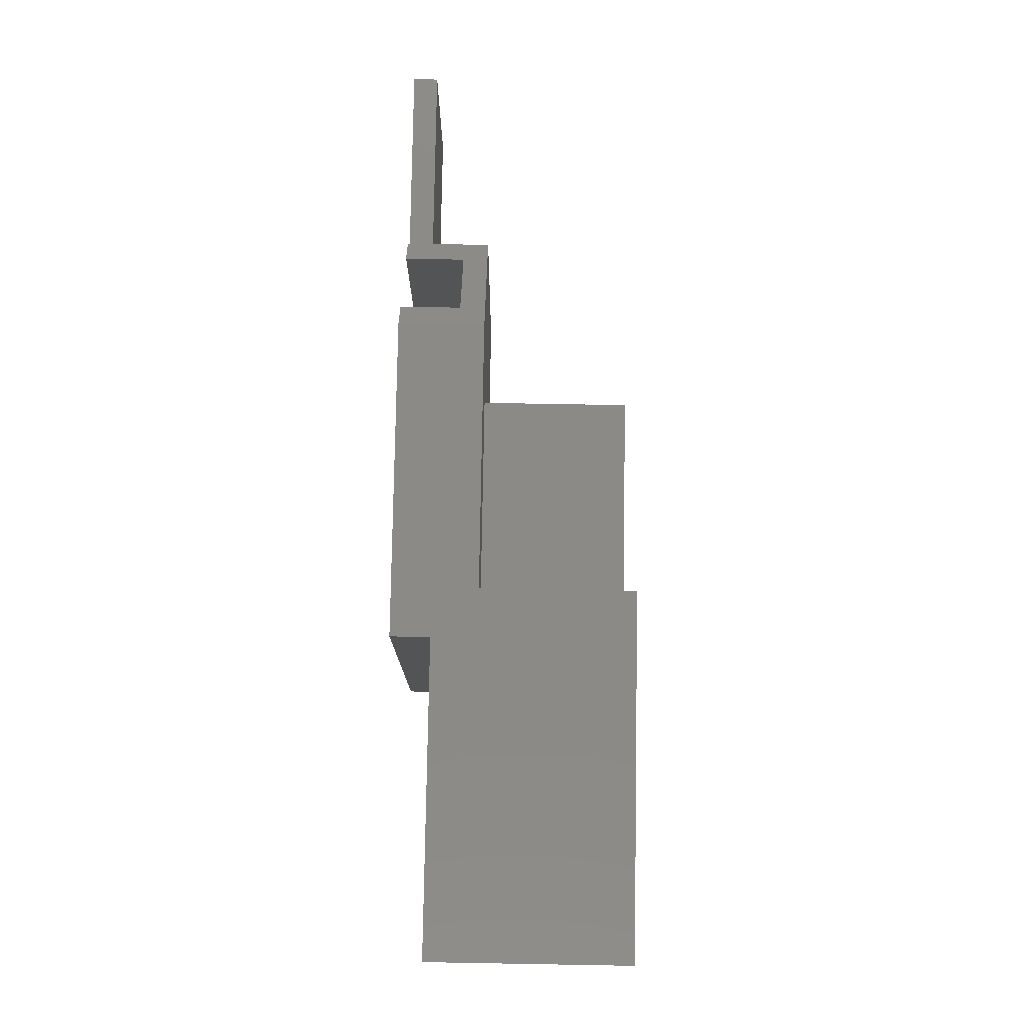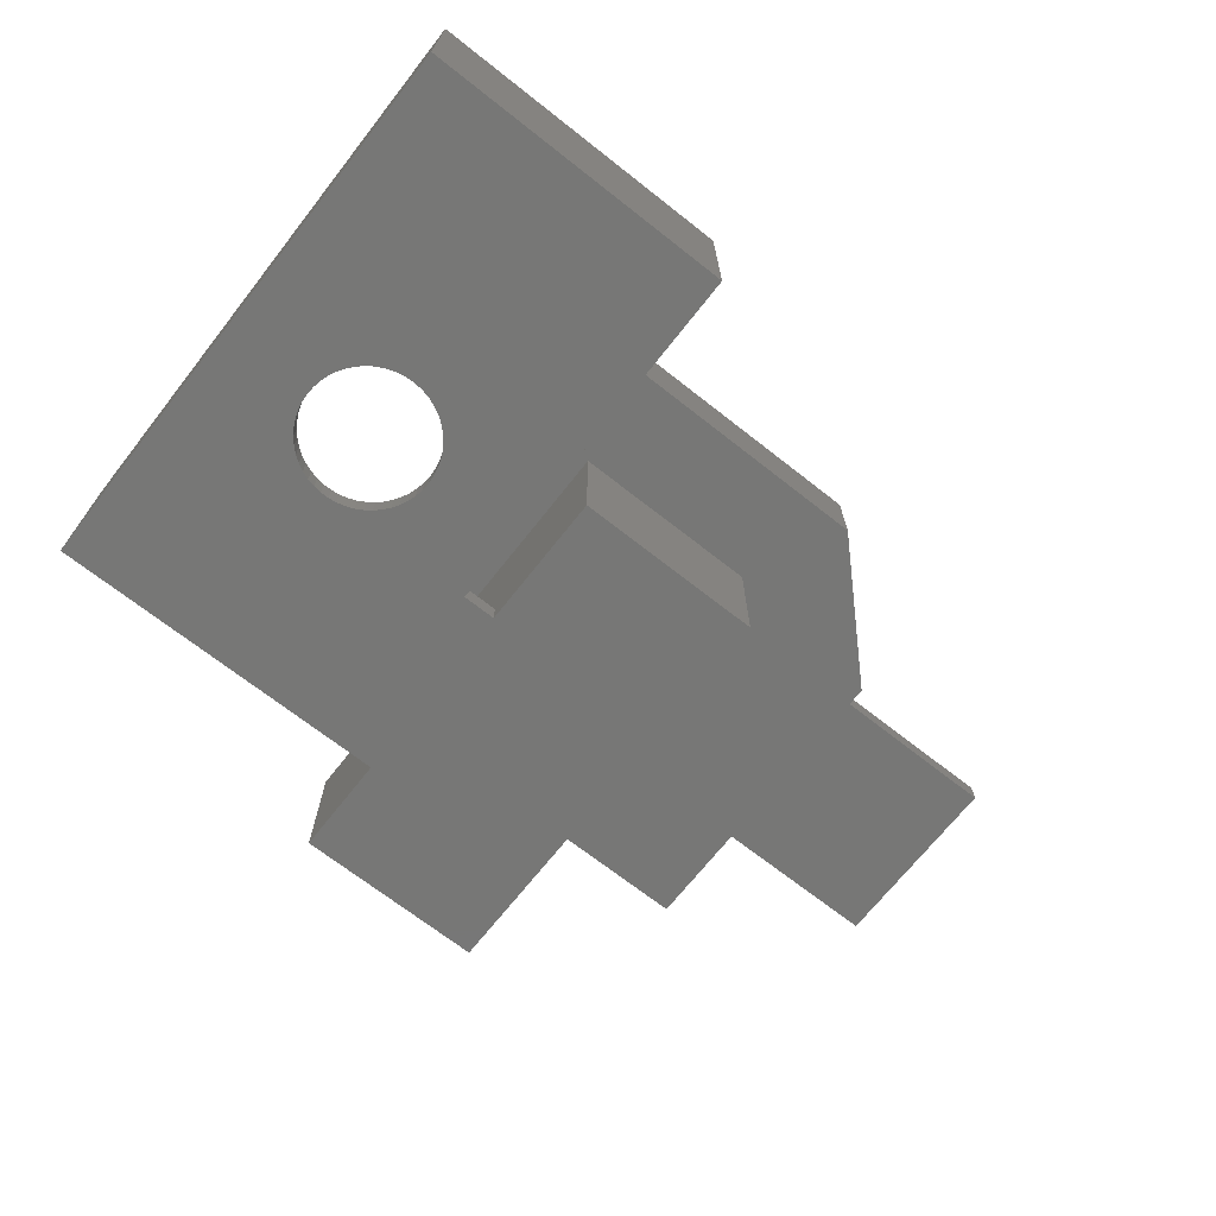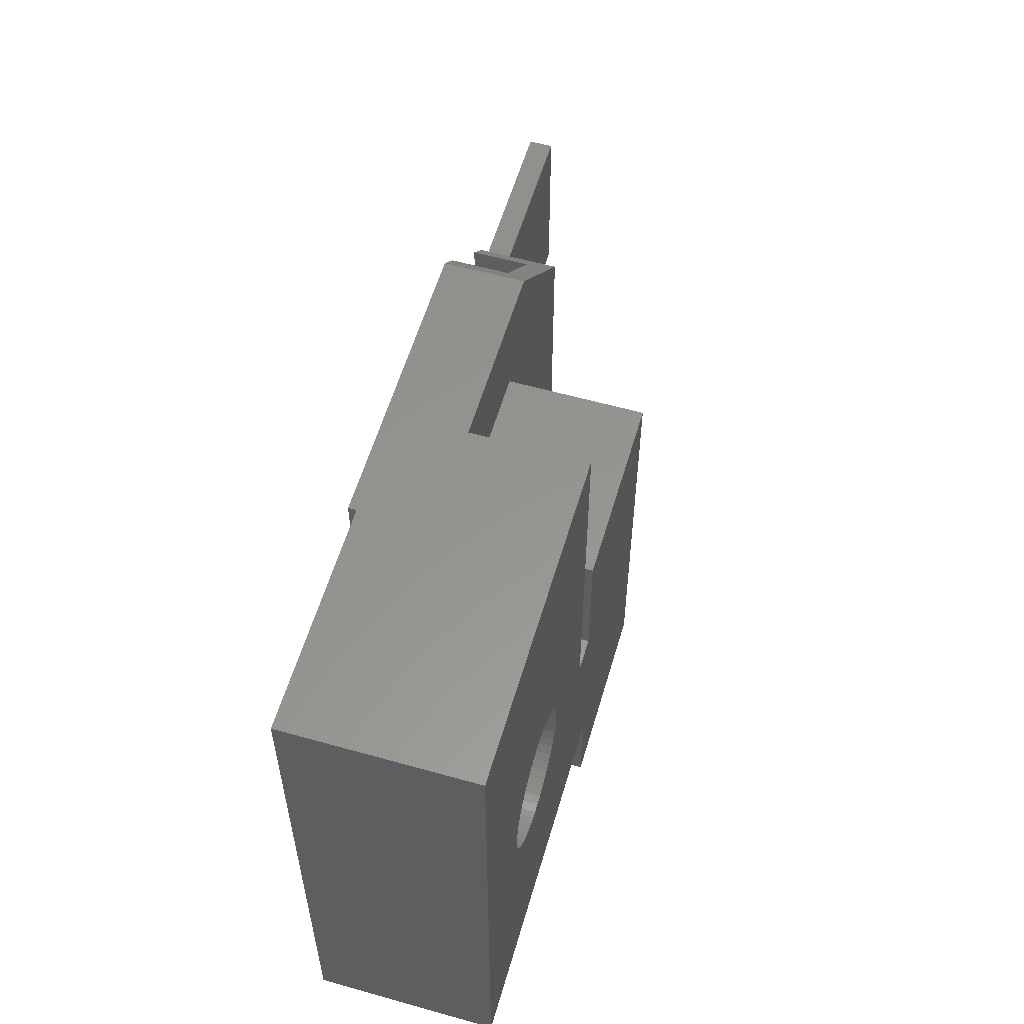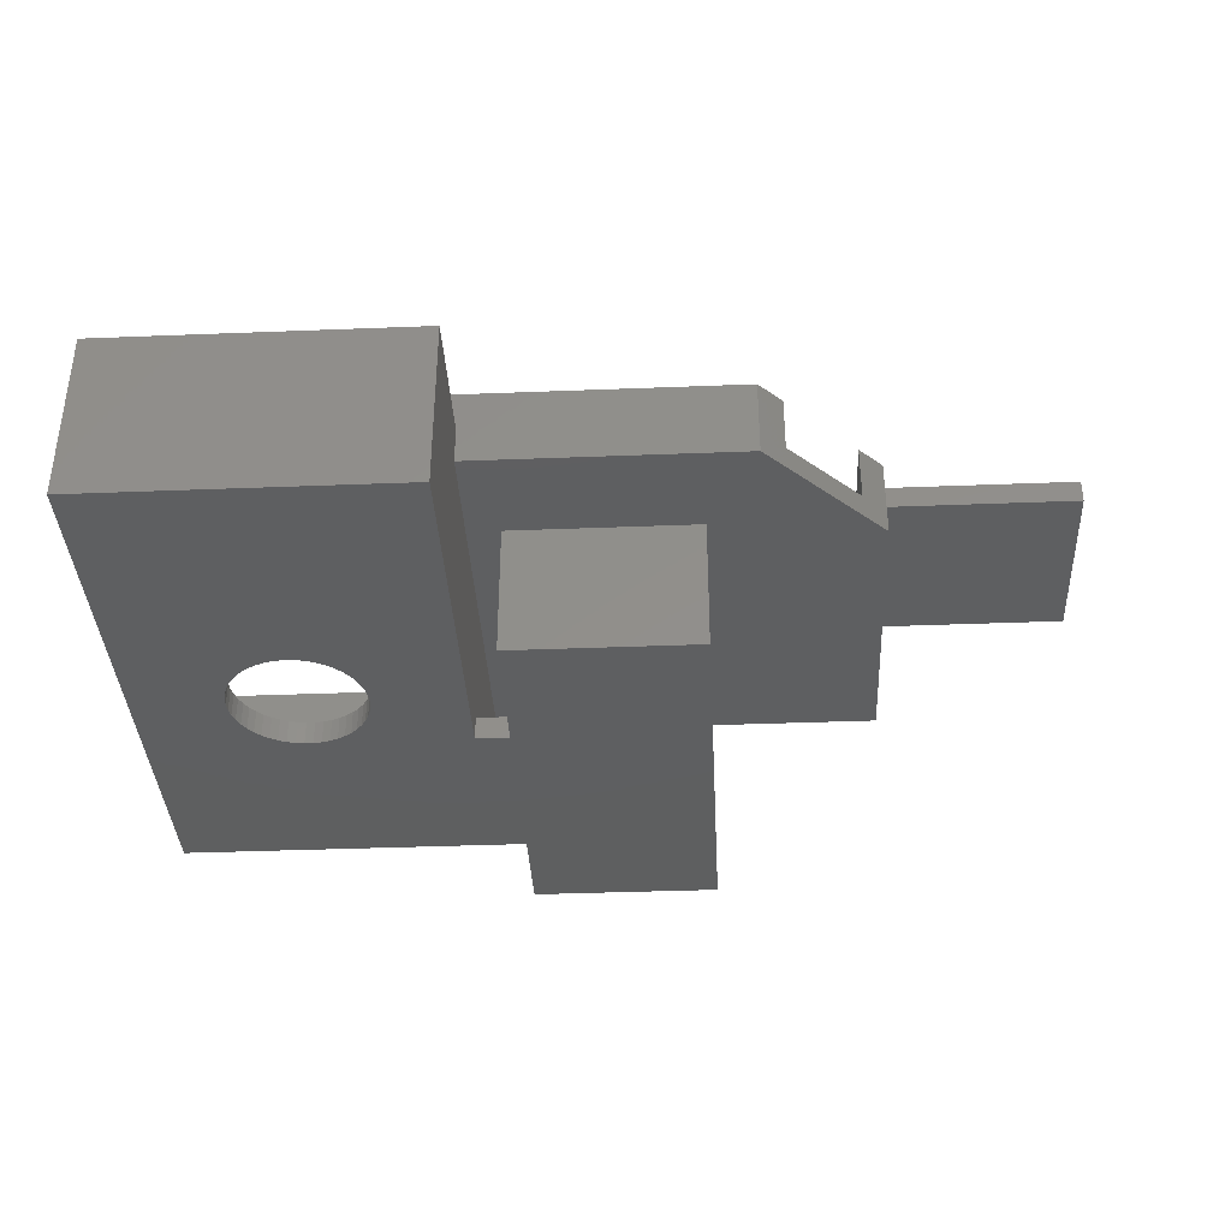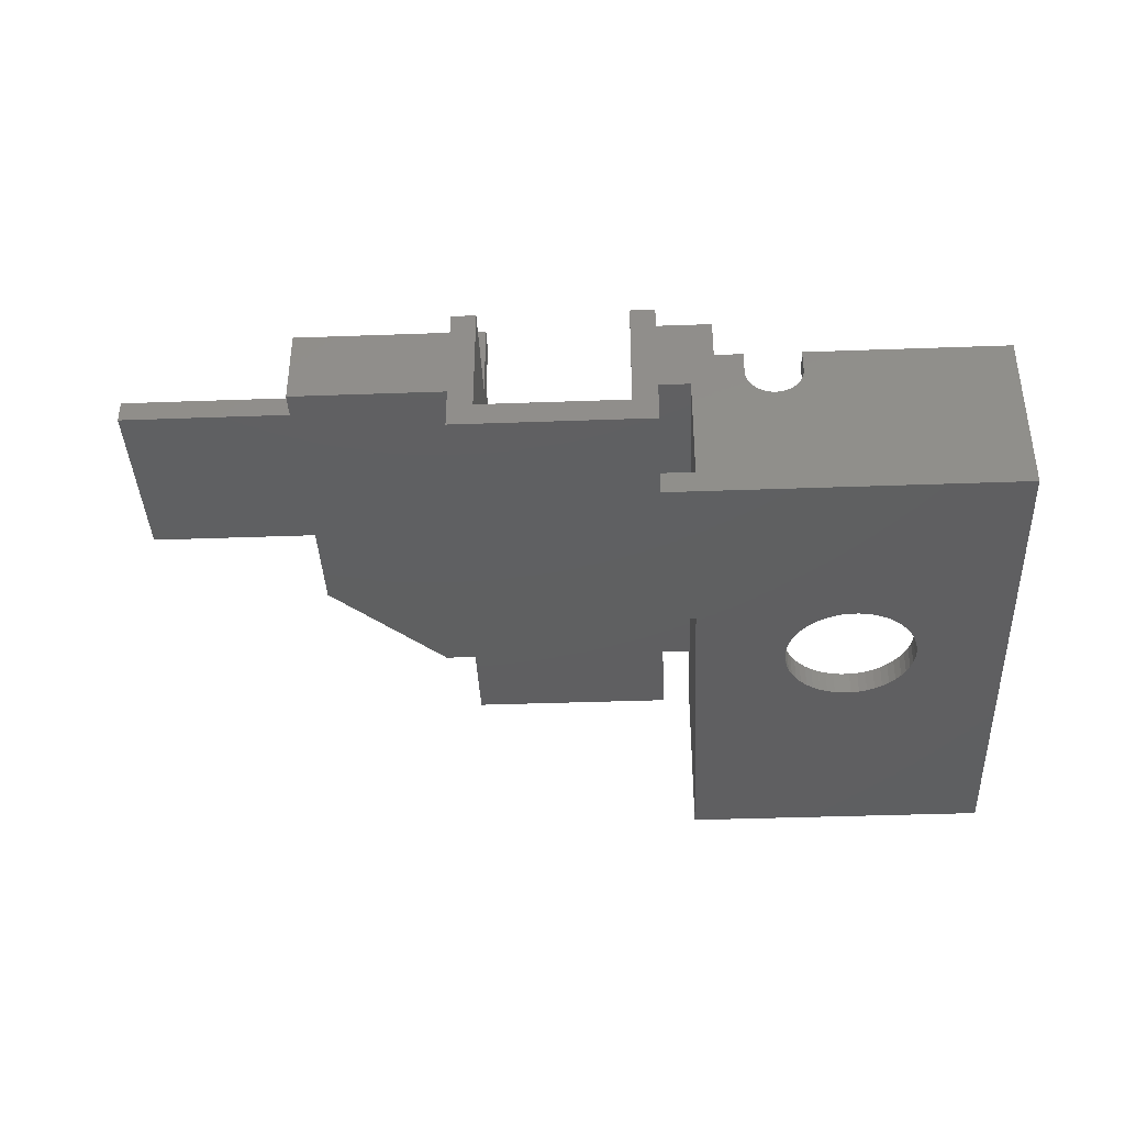
<metadata>
{"format":"stl","ext":"stl","renderer":"f3d","projection":"perspective","resolution":1024,"background":"white","views":[{"elev":78.5,"azim":91.0,"up":"+Y"},{"elev":-69.6,"azim":141.8,"up":"+Z"},{"elev":57.6,"azim":106.3,"up":"+Y"},{"elev":-37.2,"azim":-177.1,"up":"+Z"},{"elev":-39.4,"azim":2.6,"up":"+Z"}]}
</metadata>
<code>
# stl→obj: 246 verts, 496 faces
v 0 41.27 0
v 0 36.83 7.62
v 0 41.27 10.79
v 0 11.43 7.62
v 0 0 0
v 0 0 10.79
v 0 11.43 10.79
v 0 36.83 10.79
v 3.175 44.45 10.79
v 3.175 3.175 10.79
v 25.72 0 10.79
v 25.72 3.175 10.79
v -25.4 36.83 10.79
v -25.4 11.43 10.79
v 55.56 57.15 10.79
v 52.39 53.98 10.79
v 55.56 0 10.79
v 15.88 57.15 10.79
v 12.7 53.98 10.79
v 52.39 3.175 10.79
v 44.77 0 10.79
v 44.77 3.175 10.79
v 55.56 3.175 5.08
v 55.56 57.15 5.08
v 55.56 57.15 0
v 55.56 0 5.08
v 55.56 3.175 0
v 55.56 25.4 -15.24
v 55.56 3.175 -15.24
v 55.56 71.75 5.08
v 55.56 71.75 -15.24
v 22.54 0 0
v 25.72 -13.34 0
v 25.72 0 0
v 22.54 -13.34 0
v 44.77 0 0
v 47.94 -13.34 0
v 47.94 0 0
v 44.77 -13.34 0
v 22.54 43.81 0
v 15.88 57.15 0
v 47.94 43.81 0
v 52.39 0 0
v 52.39 57.15 0
v 47.94 0 -15.24
v 47.94 0 -18.41
v 52.39 0 -15.24
v 59.37 0 1.905
v 59.37 0 5.08
v 59.4 0 1.427
v 59.49 0 0.9575
v 59.64 0 0.5024
v 59.84 0 0.06952
v 60.1 0 -0.3345
v 60.41 0 -0.7031
v 60.75 0 -1.031
v 61.14 0 -1.312
v 61.56 0 -1.542
v 62.01 0 -1.719
v 62.94 0 -1.897
v 63.42 0 -1.897
v 62.47 0 -1.838
v 66.99 0 1.905
v 94.3 0 5.08
v 66.99 0 5.08
v 66.96 0 1.427
v 66.87 0 0.9575
v 66.72 0 0.5024
v 94.3 0 -18.41
v 66.52 0 0.06952
v 66.26 0 -0.3345
v 65.96 0 -0.7031
v 65.61 0 -1.031
v 65.22 0 -1.312
v 64.8 0 -1.542
v 52.39 0 -18.41
v 64.36 0 -1.719
v 63.9 0 -1.838
v 52.39 57.15 5.08
v 3.175 44.45 3.175
v 3.175 3.175 3.175
v 52.39 74.93 -18.41
v 52.39 74.93 5.08
v 52.39 25.4 -18.41
v 52.39 25.4 -15.24
v 52.39 3.175 5.08
v 52.39 53.98 5.08
v 52.39 3.175 3.175
v 52.39 53.98 3.175
v 12.7 53.98 3.175
v 44.77 40.64 3.175
v 25.72 40.64 3.175
v 25.72 3.175 3.175
v 44.77 3.175 3.175
v 25.72 40.64 -15.24
v 25.72 -13.34 -15.24
v 44.77 -13.34 -15.24
v 44.77 0 -15.24
v 44.77 25.4 -15.24
v 44.77 40.64 -15.24
v 22.54 43.81 -18.41
v 22.54 -13.34 -18.41
v 47.94 25.4 -15.24
v 47.94 43.81 -18.41
v 47.94 -13.34 -18.41
v 47.94 25.4 -18.41
v 39.69 25.4 -15.24
v 39.69 0 -15.24
v 65.09 3.175 -15.24
v 65.09 25.4 -15.24
v 94.3 74.93 5.08
v 91.12 71.75 5.08
v 91.12 3.175 5.08
v 66.99 3.175 5.08
v 59.37 3.175 5.08
v 94.3 74.93 -18.41
v 82.23 34.29 -18.41
v 82.16 33.18 -18.41
v 81.95 32.08 -18.41
v 81.61 31.02 -18.41
v 81.13 30.01 -18.41
v 80.53 29.06 -18.41
v 79.82 28.2 -18.41
v 79.01 27.44 -18.41
v 78.11 26.78 -18.41
v 77.13 26.25 -18.41
v 76.09 25.84 -18.41
v 75.01 25.56 -18.41
v 73.9 25.42 -18.41
v 72.78 25.42 -18.41
v 71.68 25.56 -18.41
v 70.6 25.84 -18.41
v 69.56 26.25 -18.41
v 68.58 26.78 -18.41
v 67.68 27.44 -18.41
v 64.52 33.18 -18.41
v 64.45 34.29 -18.41
v 64.73 32.08 -18.41
v 65.08 31.02 -18.41
v 65.55 30.01 -18.41
v 66.15 29.06 -18.41
v 66.86 28.2 -18.41
v 82.16 35.4 -18.41
v 81.95 36.5 -18.41
v 81.61 37.56 -18.41
v 81.13 38.57 -18.41
v 80.53 39.52 -18.41
v 79.82 40.38 -18.41
v 79.01 41.14 -18.41
v 78.11 41.8 -18.41
v 77.13 42.33 -18.41
v 76.09 42.74 -18.41
v 75.01 43.02 -18.41
v 73.9 43.16 -18.41
v 72.78 43.16 -18.41
v 71.68 43.02 -18.41
v 70.6 42.74 -18.41
v 69.56 42.33 -18.41
v 68.58 41.8 -18.41
v 67.68 41.14 -18.41
v 66.86 40.38 -18.41
v 66.15 39.52 -18.41
v 64.52 35.4 -18.41
v 64.73 36.5 -18.41
v 65.55 38.57 -18.41
v 65.08 37.56 -18.41
v 91.12 3.175 -15.24
v 91.12 71.75 -15.24
v 65.08 31.02 -15.24
v 65.55 30.01 -15.24
v 64.73 32.08 -15.24
v 64.52 33.18 -15.24
v 64.52 35.4 -15.24
v 64.45 34.29 -15.24
v 82.23 34.29 -15.24
v 82.16 35.4 -15.24
v 81.95 36.5 -15.24
v 81.61 37.56 -15.24
v 81.13 38.57 -15.24
v 80.53 39.52 -15.24
v 79.82 40.38 -15.24
v 79.01 41.14 -15.24
v 78.11 41.8 -15.24
v 77.13 42.33 -15.24
v 76.09 42.74 -15.24
v 75.01 43.02 -15.24
v 73.9 43.16 -15.24
v 72.78 43.16 -15.24
v 71.68 43.02 -15.24
v 70.6 42.74 -15.24
v 69.56 42.33 -15.24
v 68.58 41.8 -15.24
v 67.68 41.14 -15.24
v 66.86 40.38 -15.24
v 64.73 36.5 -15.24
v 65.08 37.56 -15.24
v 65.55 38.57 -15.24
v 66.15 39.52 -15.24
v 82.16 33.18 -15.24
v 81.95 32.08 -15.24
v 81.61 31.02 -15.24
v 81.13 30.01 -15.24
v 80.53 29.06 -15.24
v 79.82 28.2 -15.24
v 79.01 27.44 -15.24
v 78.11 26.78 -15.24
v 77.13 26.25 -15.24
v 76.09 25.84 -15.24
v 75.01 25.56 -15.24
v 73.9 25.42 -15.24
v 72.78 25.42 -15.24
v 71.68 25.56 -15.24
v 70.6 25.84 -15.24
v 69.56 26.25 -15.24
v 68.58 26.78 -15.24
v 67.68 27.44 -15.24
v 66.86 28.2 -15.24
v 66.15 29.06 -15.24
v 66.99 3.175 1.905
v 66.96 3.175 1.427
v 66.87 3.175 0.9575
v 66.72 3.175 0.5024
v 66.52 3.175 0.06952
v 66.26 3.175 -0.3345
v 65.96 3.175 -0.7031
v 65.61 3.175 -1.031
v 65.22 3.175 -1.312
v 64.8 3.175 -1.542
v 63.42 3.175 -1.897
v 62.94 3.175 -1.897
v 63.9 3.175 -1.838
v 64.36 3.175 -1.719
v 59.37 3.175 1.905
v 59.4 3.175 1.427
v 59.49 3.175 0.9575
v 59.64 3.175 0.5024
v 59.84 3.175 0.06952
v 60.1 3.175 -0.3345
v 60.41 3.175 -0.7031
v 60.75 3.175 -1.031
v 61.14 3.175 -1.312
v 61.56 3.175 -1.542
v 62.01 3.175 -1.719
v 62.47 3.175 -1.838
v -25.4 11.43 7.62
v -25.4 36.83 7.62
f 1 2 3
f 1 4 2
f 5 4 1
f 6 4 5
f 4 6 7
f 3 2 8
f 8 9 3
f 10 11 12
f 7 9 8
f 9 7 10
f 10 6 11
f 6 10 7
f 13 7 8
f 7 13 14
f 15 16 17
f 18 16 15
f 16 18 19
f 20 17 16
f 21 20 22
f 20 21 17
f 23 24 15
f 24 23 25
f 17 23 15
f 23 17 26
f 25 23 27
f 27 28 25
f 28 27 29
f 25 30 24
f 30 25 31
f 25 28 31
f 32 33 34
f 33 32 35
f 36 37 38
f 37 36 39
f 1 40 32
f 1 32 5
f 40 1 41
f 42 43 38
f 43 42 44
f 40 44 42
f 44 40 41
f 45 46 47
f 21 26 17
f 26 48 49
f 38 26 21
f 26 43 48
f 48 43 50
f 50 43 51
f 51 43 52
f 38 21 36
f 26 38 43
f 52 43 53
f 43 54 53
f 43 55 54
f 43 56 55
f 47 56 43
f 56 47 57
f 57 47 58
f 58 47 59
f 60 47 61
f 62 47 60
f 59 47 62
f 63 64 65
f 66 64 63
f 67 64 66
f 68 64 67
f 69 68 70
f 69 70 71
f 69 71 72
f 69 72 73
f 69 73 74
f 69 74 75
f 76 75 77
f 76 77 78
f 47 78 61
f 76 78 47
f 76 47 46
f 75 76 69
f 68 69 64
f 32 6 5
f 6 32 11
f 11 32 34
f 79 15 24
f 15 79 18
f 41 79 44
f 79 41 18
f 10 80 9
f 80 10 81
f 82 44 83
f 84 44 82
f 85 44 84
f 43 85 47
f 85 43 44
f 83 44 79
f 84 82 76
f 86 16 87
f 16 86 20
f 88 87 89
f 87 88 86
f 19 87 16
f 90 87 19
f 87 90 89
f 89 91 88
f 89 92 91
f 90 92 89
f 80 92 90
f 81 92 80
f 92 81 93
f 88 91 94
f 93 10 12
f 10 93 81
f 86 22 20
f 94 86 88
f 86 94 22
f 41 90 18
f 41 80 90
f 1 80 41
f 3 80 1
f 80 3 9
f 18 90 19
f 12 11 93
f 93 95 92
f 34 93 11
f 34 95 93
f 96 34 33
f 34 96 95
f 97 36 98
f 36 97 39
f 99 91 100
f 99 94 91
f 98 94 99
f 36 94 98
f 21 94 36
f 94 21 22
f 95 91 92
f 91 95 100
f 101 32 40
f 102 32 101
f 32 102 35
f 42 103 104
f 38 103 42
f 38 45 103
f 37 45 38
f 105 45 37
f 45 105 46
f 104 103 106
f 104 40 42
f 40 104 101
f 102 46 105
f 46 102 106
f 101 106 102
f 106 101 104
f 46 84 76
f 84 46 106
f 35 96 33
f 96 102 97
f 102 96 35
f 97 37 39
f 97 105 37
f 105 97 102
f 100 107 99
f 96 107 95
f 95 107 100
f 108 97 98
f 108 96 97
f 107 96 108
f 107 98 99
f 98 107 108
f 28 109 110
f 109 28 29
f 103 47 85
f 47 103 45
f 111 112 64
f 111 30 112
f 83 30 111
f 79 30 83
f 30 79 24
f 113 64 112
f 65 113 114
f 113 65 64
f 23 49 115
f 49 23 26
f 64 116 111
f 116 64 69
f 69 117 116
f 69 118 117
f 69 119 118
f 69 120 119
f 69 121 120
f 69 122 121
f 69 123 122
f 69 124 123
f 69 125 124
f 69 126 125
f 69 127 126
f 69 128 127
f 69 129 128
f 69 130 129
f 76 130 69
f 130 76 131
f 131 76 132
f 132 76 133
f 133 76 134
f 134 76 135
f 136 76 137
f 138 76 136
f 139 76 138
f 140 76 139
f 141 76 140
f 142 76 141
f 135 76 142
f 143 116 117
f 144 116 143
f 145 116 144
f 146 116 145
f 147 116 146
f 148 116 147
f 149 116 148
f 150 116 149
f 151 116 150
f 152 116 151
f 153 116 152
f 154 116 153
f 155 116 154
f 82 155 156
f 82 156 157
f 82 157 158
f 82 158 159
f 82 159 160
f 82 160 161
f 82 161 162
f 82 137 76
f 137 82 163
f 163 82 164
f 155 82 116
f 165 82 162
f 166 82 165
f 164 82 166
f 116 83 111
f 83 116 82
f 167 112 168
f 112 167 113
f 31 112 30
f 112 31 168
f 169 110 170
f 28 169 171
f 28 171 172
f 173 28 174
f 174 28 172
f 169 28 110
f 168 175 167
f 168 176 175
f 168 177 176
f 168 178 177
f 168 179 178
f 168 180 179
f 168 181 180
f 168 182 181
f 168 183 182
f 168 184 183
f 168 185 184
f 168 186 185
f 168 187 186
f 168 188 187
f 31 188 168
f 188 31 189
f 189 31 190
f 190 31 191
f 191 31 192
f 192 31 193
f 193 31 194
f 195 28 173
f 196 28 195
f 28 196 31
f 197 31 196
f 198 31 197
f 194 31 198
f 199 167 175
f 200 167 199
f 201 167 200
f 202 167 201
f 203 167 202
f 204 167 203
f 205 167 204
f 206 167 205
f 207 167 206
f 208 167 207
f 209 167 208
f 109 209 210
f 109 210 211
f 109 211 212
f 110 212 213
f 110 213 214
f 110 214 215
f 110 215 216
f 110 216 217
f 110 218 170
f 110 217 218
f 212 110 109
f 209 109 167
f 113 219 114
f 113 220 219
f 113 221 220
f 113 222 221
f 167 222 113
f 222 167 223
f 223 167 224
f 109 224 167
f 224 109 225
f 225 109 226
f 226 109 227
f 227 109 228
f 229 109 230
f 231 109 229
f 228 109 232
f 232 109 231
f 233 23 115
f 27 233 234
f 27 234 235
f 27 235 236
f 27 236 237
f 233 27 23
f 238 27 237
f 239 27 238
f 240 27 239
f 241 27 240
f 29 241 242
f 29 242 243
f 109 244 230
f 109 243 244
f 29 243 109
f 241 29 27
f 49 233 115
f 233 49 48
f 63 114 219
f 114 63 65
f 71 223 224
f 223 71 70
f 67 220 221
f 220 67 66
f 231 77 232
f 77 231 78
f 66 219 220
f 219 66 63
f 227 73 226
f 73 227 74
f 240 57 241
f 57 240 56
f 53 238 237
f 238 53 54
f 52 237 236
f 237 52 53
f 54 239 238
f 239 54 55
f 229 78 231
f 78 229 61
f 48 234 233
f 234 48 50
f 70 222 223
f 222 70 68
f 72 224 225
f 224 72 71
f 226 72 225
f 72 226 73
f 243 62 244
f 62 243 59
f 239 56 240
f 56 239 55
f 51 236 235
f 236 51 52
f 50 235 234
f 235 50 51
f 232 75 228
f 75 232 77
f 228 74 227
f 74 228 75
f 68 221 222
f 221 68 67
f 242 59 243
f 59 242 58
f 241 58 242
f 58 241 57
f 244 60 230
f 60 244 62
f 230 61 229
f 61 230 60
f 117 176 143
f 176 117 175
f 174 163 173
f 163 174 137
f 155 187 188
f 187 155 154
f 129 211 210
f 211 129 130
f 123 203 122
f 203 123 204
f 149 181 182
f 181 149 148
f 161 193 194
f 193 161 160
f 158 190 191
f 190 158 157
f 145 179 146
f 179 145 178
f 143 177 144
f 177 143 176
f 152 184 185
f 184 152 151
f 153 185 186
f 185 153 152
f 150 182 183
f 182 150 149
f 196 165 197
f 165 196 166
f 198 161 194
f 161 198 162
f 195 166 196
f 166 195 164
f 159 191 192
f 191 159 158
f 156 188 189
f 188 156 155
f 119 199 118
f 199 119 200
f 128 210 209
f 210 128 129
f 144 178 145
f 178 144 177
f 147 181 148
f 181 147 180
f 146 180 147
f 180 146 179
f 154 186 187
f 186 154 153
f 151 183 184
f 183 151 150
f 197 162 198
f 162 197 165
f 173 164 195
f 164 173 163
f 160 192 193
f 192 160 159
f 157 189 190
f 189 157 156
f 118 175 117
f 175 118 199
f 120 200 119
f 200 120 201
f 217 141 218
f 141 217 142
f 124 206 205
f 206 124 125
f 169 138 171
f 138 169 139
f 123 205 204
f 205 123 124
f 125 207 206
f 207 125 126
f 126 208 207
f 208 126 127
f 127 209 208
f 209 127 128
f 121 201 120
f 201 121 202
f 122 202 121
f 202 122 203
f 130 212 211
f 212 130 131
f 132 214 213
f 214 132 133
f 131 213 212
f 213 131 132
f 218 140 170
f 140 218 141
f 170 139 169
f 139 170 140
f 171 136 172
f 136 171 138
f 172 137 174
f 137 172 136
f 133 215 214
f 215 133 134
f 134 216 215
f 216 134 135
f 135 217 216
f 217 135 142
f 245 13 246
f 13 245 14
f 2 13 8
f 13 2 246
f 245 2 4
f 2 245 246
f 245 7 14
f 7 245 4
f 84 103 85
f 103 84 106

</code>
